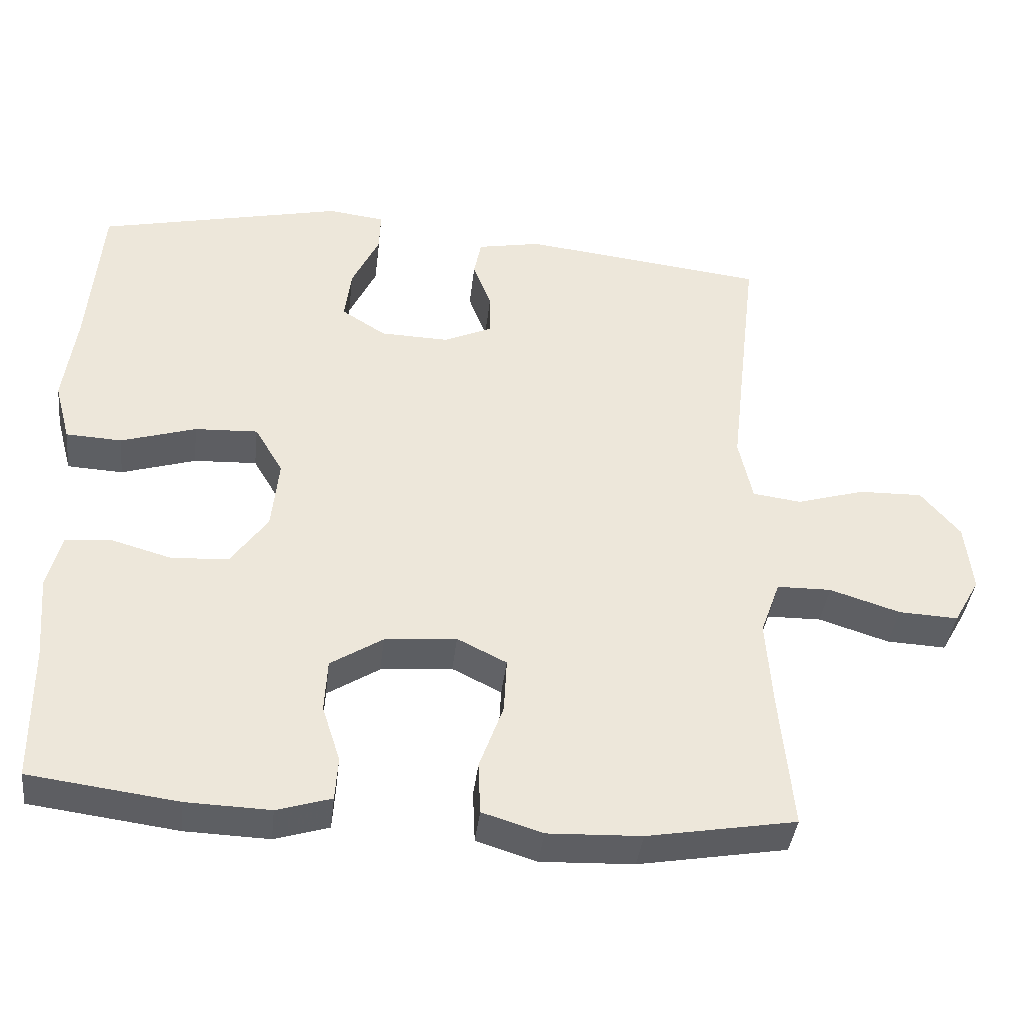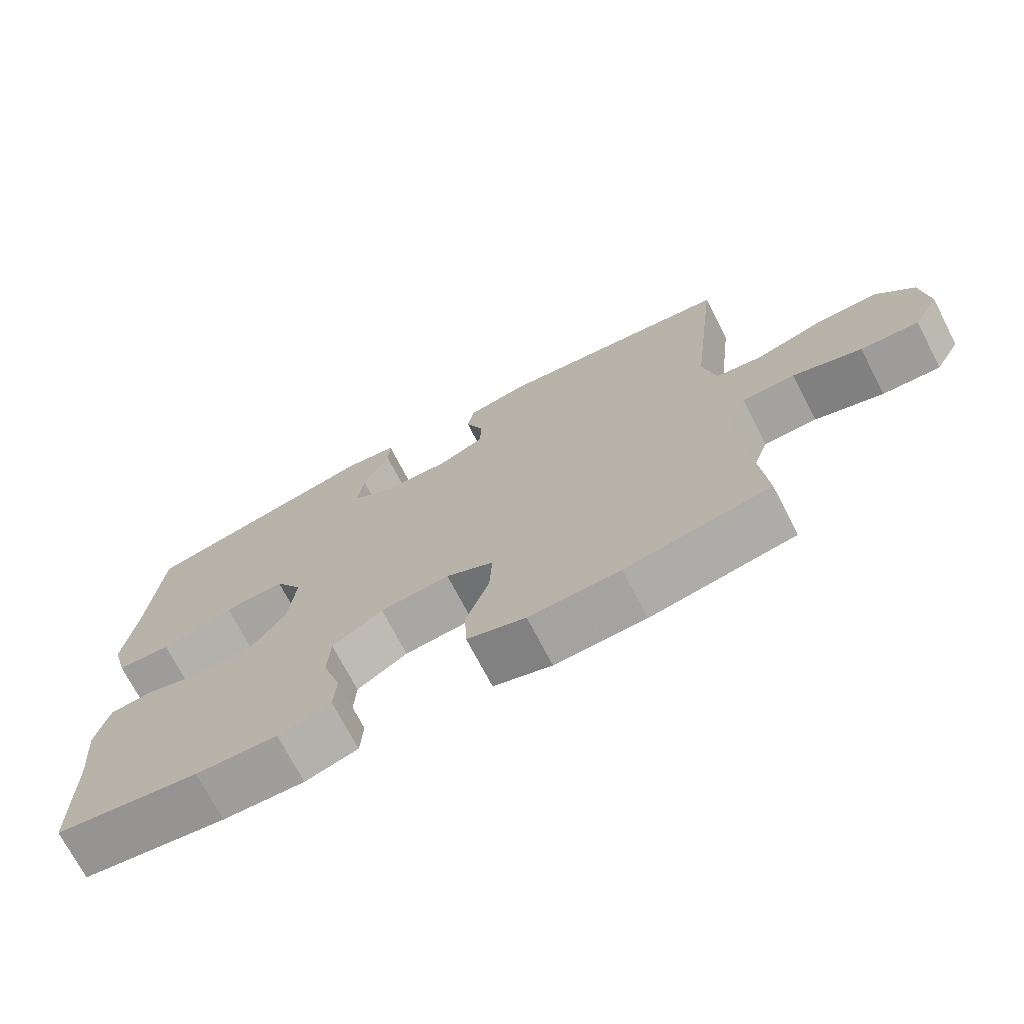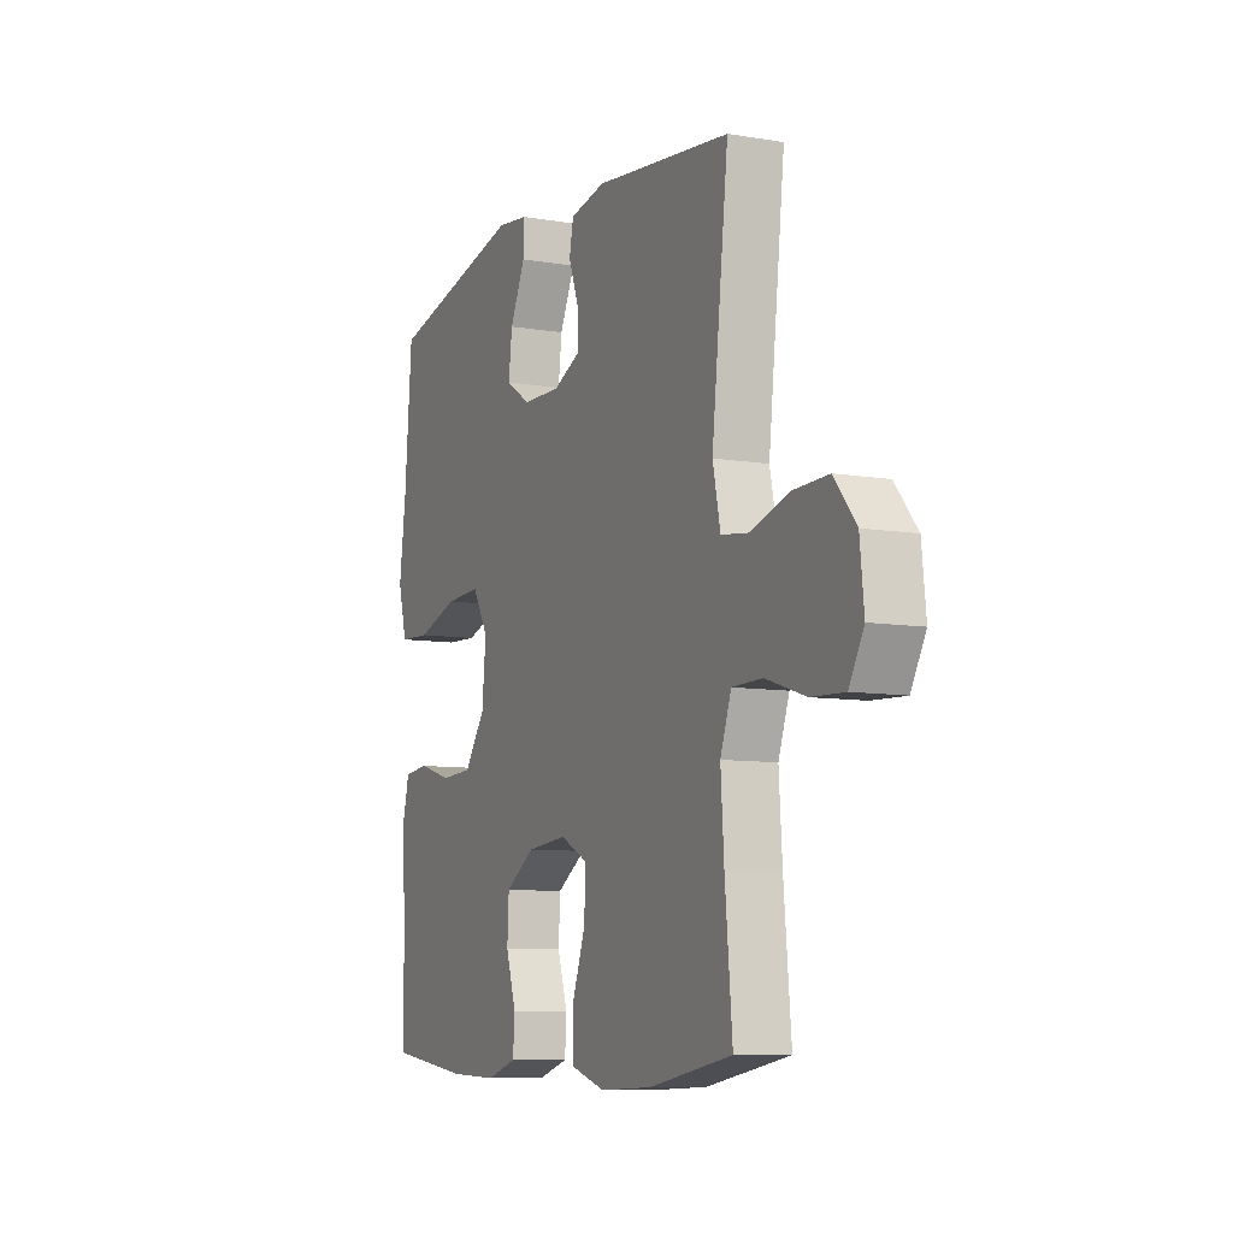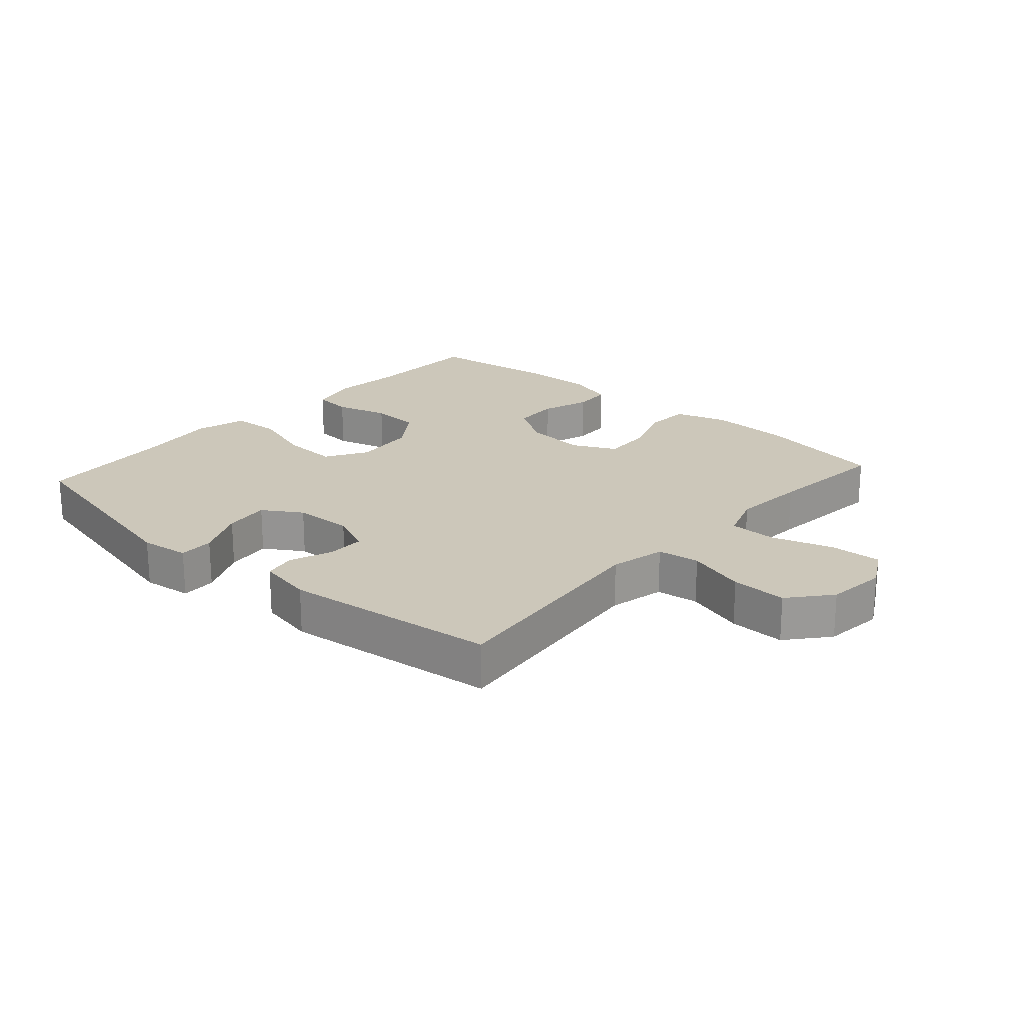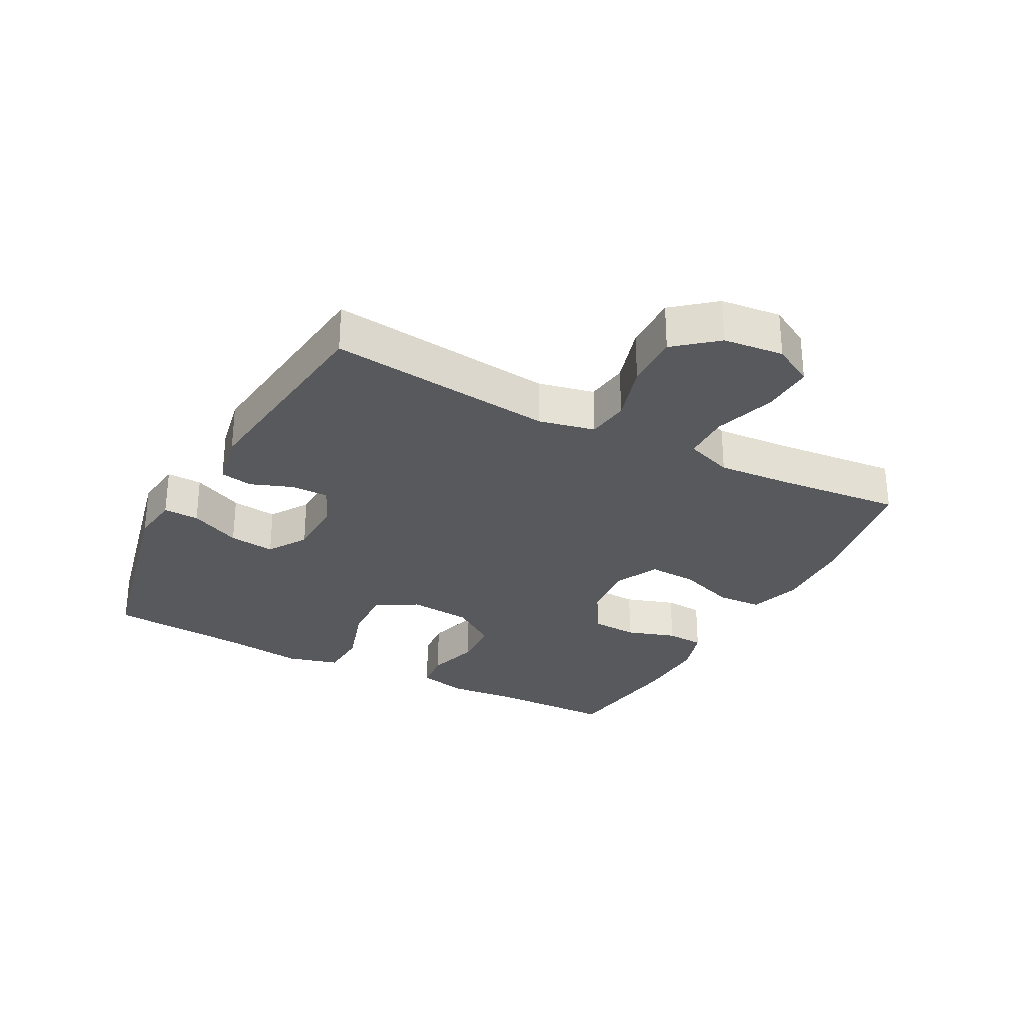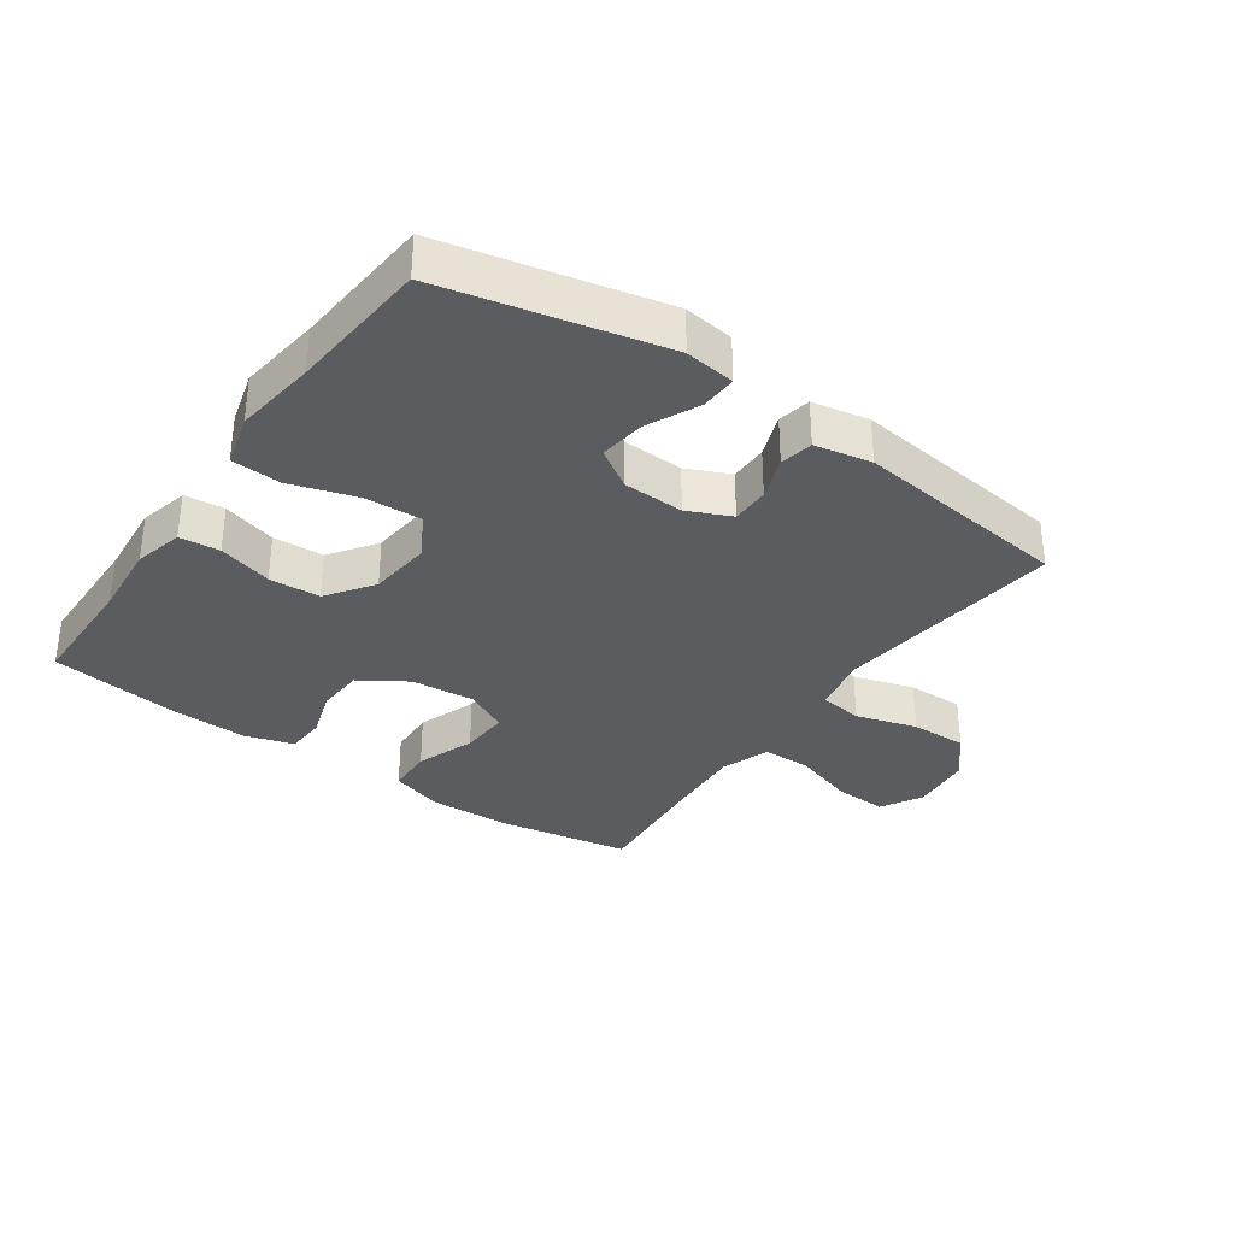
<metadata>
{"format":"obj","ext":"obj","renderer":"f3d","projection":"perspective","resolution":1024,"background":"white","views":[{"elev":-39.6,"azim":-6.5,"up":"+Z"},{"elev":-71.9,"azim":27.4,"up":"+Z"},{"elev":-8.7,"azim":65.6,"up":"+Z"},{"elev":21.4,"azim":41.8,"up":"+Y"},{"elev":-29.2,"azim":62.2,"up":"+Y"},{"elev":-33.7,"azim":-35.0,"up":"+Y"}]}
</metadata>
<code>
v 0.5 0.07 0.5
v 0.474 0.07 0.276
v 0.459 0.07 0.144
v 0.478 0.07 0.056
v 0.545 0.07 0.047
v 0.639 0.07 0.075
v 0.727 0.07 0.077
v 0.781 0.07 0.012
v 0.791 0.07 -0.083
v 0.755 0.07 -0.147
v 0.673 0.07 -0.143
v 0.576 0.07 -0.112
v 0.501 0.07 -0.113
v 0.474 0.07 -0.188
v 0.482 0.07 -0.306
v 0.5 0.07 -0.5
v 0.295 0.07 -0.536
v 0.166 0.07 -0.541
v 0.083 0.07 -0.515
v 0.08 0.07 -0.443
v 0.113 0.07 -0.352
v 0.117 0.07 -0.276
v 0.049 0.07 -0.242
v -0.05 0.07 -0.251
v -0.122 0.07 -0.297
v -0.126 0.07 -0.37
v -0.101 0.07 -0.448
v -0.105 0.07 -0.508
v -0.18 0.07 -0.531
v -0.296 0.07 -0.527
v -0.5 0.07 -0.5
v -0.502 0.07 -0.311
v -0.512 0.07 -0.195
v -0.493 0.07 -0.119
v -0.431 0.07 -0.113
v -0.347 0.07 -0.137
v -0.268 0.07 -0.133
v -0.217 0.07 -0.061
v -0.207 0.07 0.038
v -0.246 0.07 0.104
v -0.333 0.07 0.1
v -0.436 0.07 0.068
v -0.513 0.07 0.072
v -0.535 0.07 0.154
v -0.518 0.07 0.282
v -0.5 0.07 0.5
v -0.161 0.07 0.576
v -0.083 0.07 0.566
v -0.085 0.07 0.51
v -0.123 0.07 0.43
v -0.132 0.07 0.358
v -0.071 0.07 0.319
v 0.023 0.07 0.316
v 0.09 0.07 0.346
v 0.09 0.07 0.405
v 0.065 0.07 0.472
v 0.075 0.07 0.523
v 0.163 0.07 0.54
v 0.5 0 0.5
v 0.474 0 0.276
v 0.459 0 0.144
v 0.478 0 0.056
v 0.545 0 0.047
v 0.639 0 0.075
v 0.727 0 0.077
v 0.781 0 0.012
v 0.791 0 -0.083
v 0.755 0 -0.147
v 0.673 0 -0.143
v 0.576 0 -0.112
v 0.501 0 -0.113
v 0.474 0 -0.188
v 0.482 0 -0.306
v 0.5 0 -0.5
v 0.295 0 -0.536
v 0.166 0 -0.541
v 0.083 0 -0.515
v 0.08 0 -0.443
v 0.113 0 -0.352
v 0.117 0 -0.276
v 0.049 0 -0.242
v -0.05 0 -0.251
v -0.122 0 -0.297
v -0.126 0 -0.37
v -0.101 0 -0.448
v -0.105 0 -0.508
v -0.18 0 -0.531
v -0.296 0 -0.527
v -0.5 0 -0.5
v -0.502 0 -0.311
v -0.512 0 -0.195
v -0.493 0 -0.119
v -0.431 0 -0.113
v -0.347 0 -0.137
v -0.268 0 -0.133
v -0.217 0 -0.061
v -0.207 0 0.038
v -0.246 0 0.104
v -0.333 0 0.1
v -0.436 0 0.068
v -0.513 0 0.072
v -0.535 0 0.154
v -0.518 0 0.282
v -0.5 0 0.5
v -0.161 0 0.576
v -0.083 0 0.566
v -0.085 0 0.51
v -0.123 0 0.43
v -0.132 0 0.358
v -0.071 0 0.319
v 0.023 0 0.316
v 0.09 0 0.346
v 0.09 0 0.405
v 0.065 0 0.472
v 0.075 0 0.523
v 0.163 0 0.54
f 58 1 2
f 57 58 2
f 56 57 2
f 55 56 2
f 54 55 2 3
f 53 54 3 4
f 52 53 4
f 48 49 50
f 47 48 50
f 46 47 50
f 45 46 50
f 45 50 51
f 44 45 51
f 43 44 51
f 42 43 51
f 41 42 51
f 40 41 51 52
f 34 35 36
f 33 34 36
f 32 33 36
f 32 36 37
f 31 32 37
f 30 31 37
f 29 30 37
f 28 29 37
f 27 28 37
f 26 27 37
f 25 26 37 38
f 19 20 21
f 18 19 21
f 17 18 21
f 16 17 21
f 15 16 21
f 14 15 21 22
f 13 14 22 23
f 10 11 12
f 9 10 12
f 8 9 12
f 7 8 12
f 6 7 12
f 5 6 12
f 4 5 12 13
f 4 13 23
f 52 4 23
f 40 52 23
f 39 40 23
f 38 39 23 24
f 24 25 38
f 60 59 116
f 60 116 115
f 60 115 114
f 60 114 113
f 61 60 113 112
f 62 61 112 111
f 62 111 110
f 108 107 106
f 108 106 105
f 108 105 104
f 108 104 103
f 109 108 103
f 109 103 102
f 109 102 101
f 109 101 100
f 109 100 99
f 110 109 99 98
f 94 93 92
f 94 92 91
f 94 91 90
f 95 94 90
f 95 90 89
f 95 89 88
f 95 88 87
f 95 87 86
f 95 86 85
f 95 85 84
f 96 95 84 83
f 79 78 77
f 79 77 76
f 79 76 75
f 79 75 74
f 79 74 73
f 80 79 73 72
f 81 80 72 71
f 70 69 68
f 70 68 67
f 70 67 66
f 70 66 65
f 70 65 64
f 70 64 63
f 71 70 63 62
f 81 71 62
f 81 62 110
f 81 110 98
f 81 98 97
f 82 81 97 96
f 96 83 82
f 1 59 60 2
f 2 60 61 3
f 3 61 62 4
f 4 62 63 5
f 5 63 64 6
f 6 64 65 7
f 7 65 66 8
f 8 66 67 9
f 9 67 68 10
f 10 68 69 11
f 11 69 70 12
f 12 70 71 13
f 13 71 72 14
f 14 72 73 15
f 15 73 74 16
f 16 74 75 17
f 17 75 76 18
f 18 76 77 19
f 19 77 78 20
f 20 78 79 21
f 21 79 80 22
f 22 80 81 23
f 23 81 82 24
f 24 82 83 25
f 25 83 84 26
f 26 84 85 27
f 27 85 86 28
f 28 86 87 29
f 29 87 88 30
f 30 88 89 31
f 31 89 90 32
f 32 90 91 33
f 33 91 92 34
f 34 92 93 35
f 35 93 94 36
f 36 94 95 37
f 37 95 96 38
f 38 96 97 39
f 39 97 98 40
f 40 98 99 41
f 41 99 100 42
f 42 100 101 43
f 43 101 102 44
f 44 102 103 45
f 45 103 104 46
f 46 104 105 47
f 47 105 106 48
f 48 106 107 49
f 49 107 108 50
f 50 108 109 51
f 51 109 110 52
f 52 110 111 53
f 53 111 112 54
f 54 112 113 55
f 55 113 114 56
f 56 114 115 57
f 57 115 116 58
f 58 116 59 1

</code>
